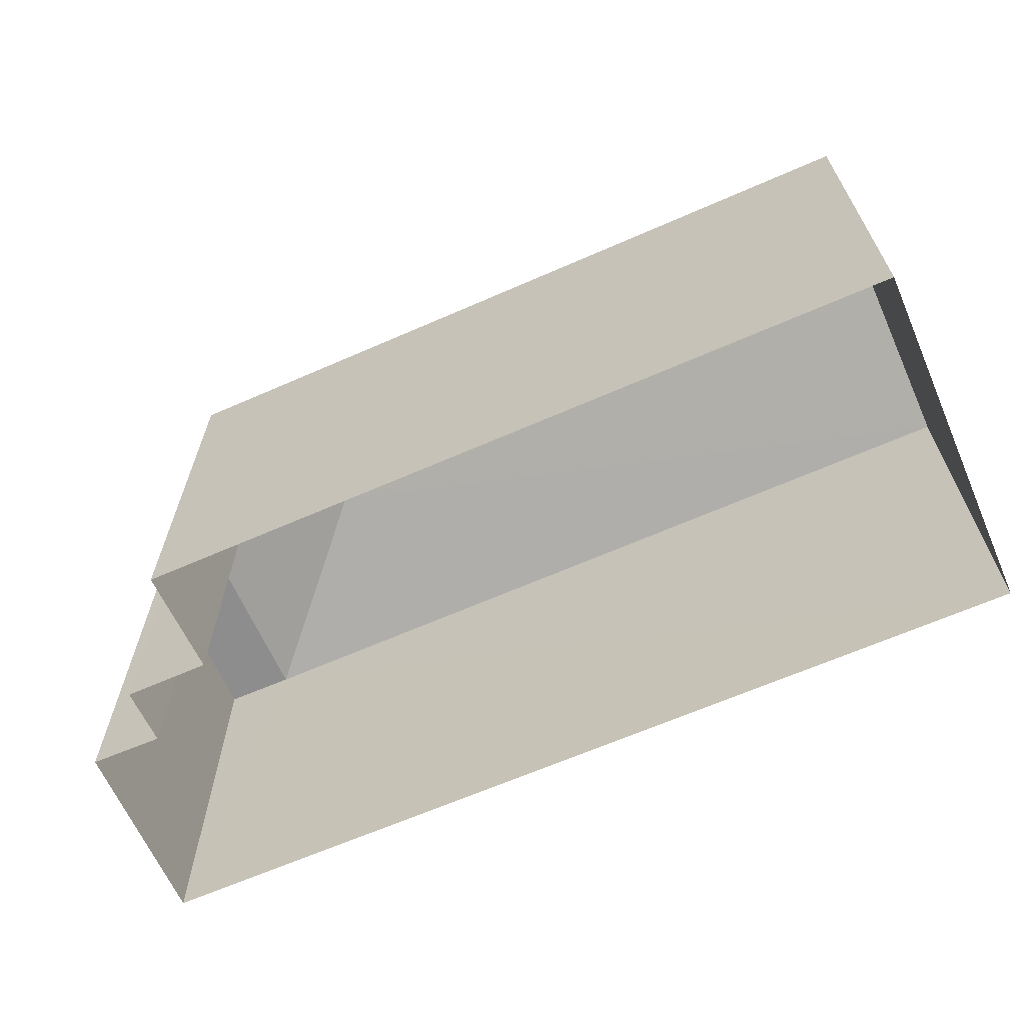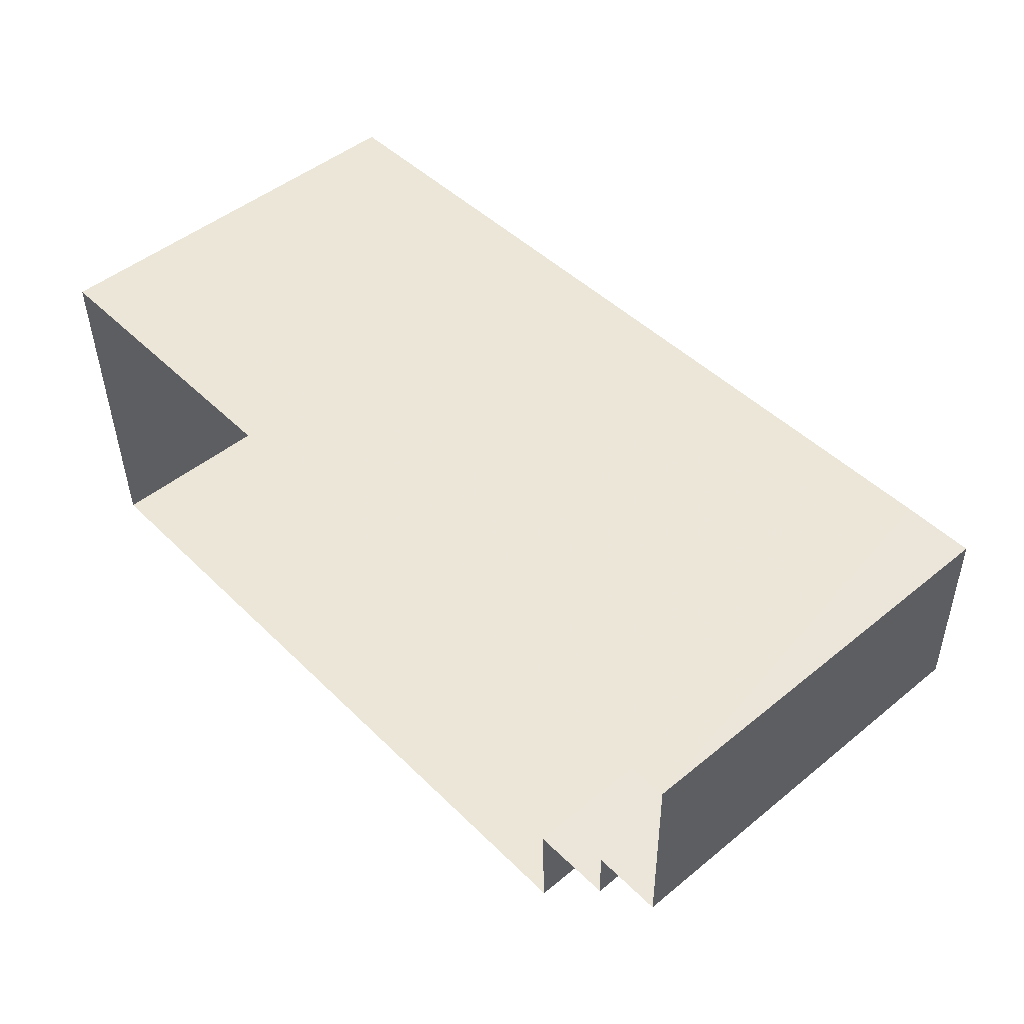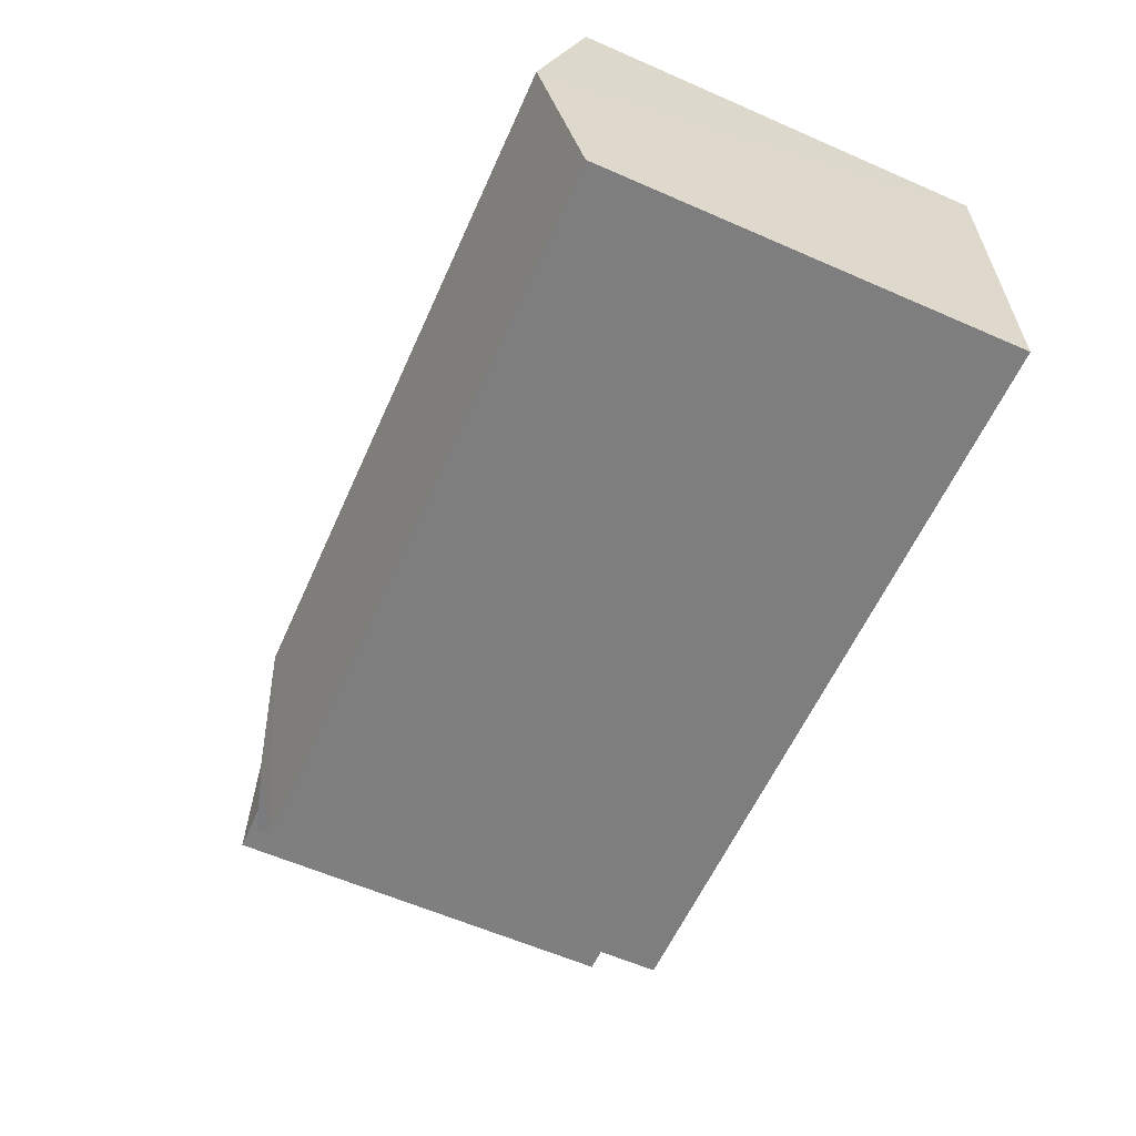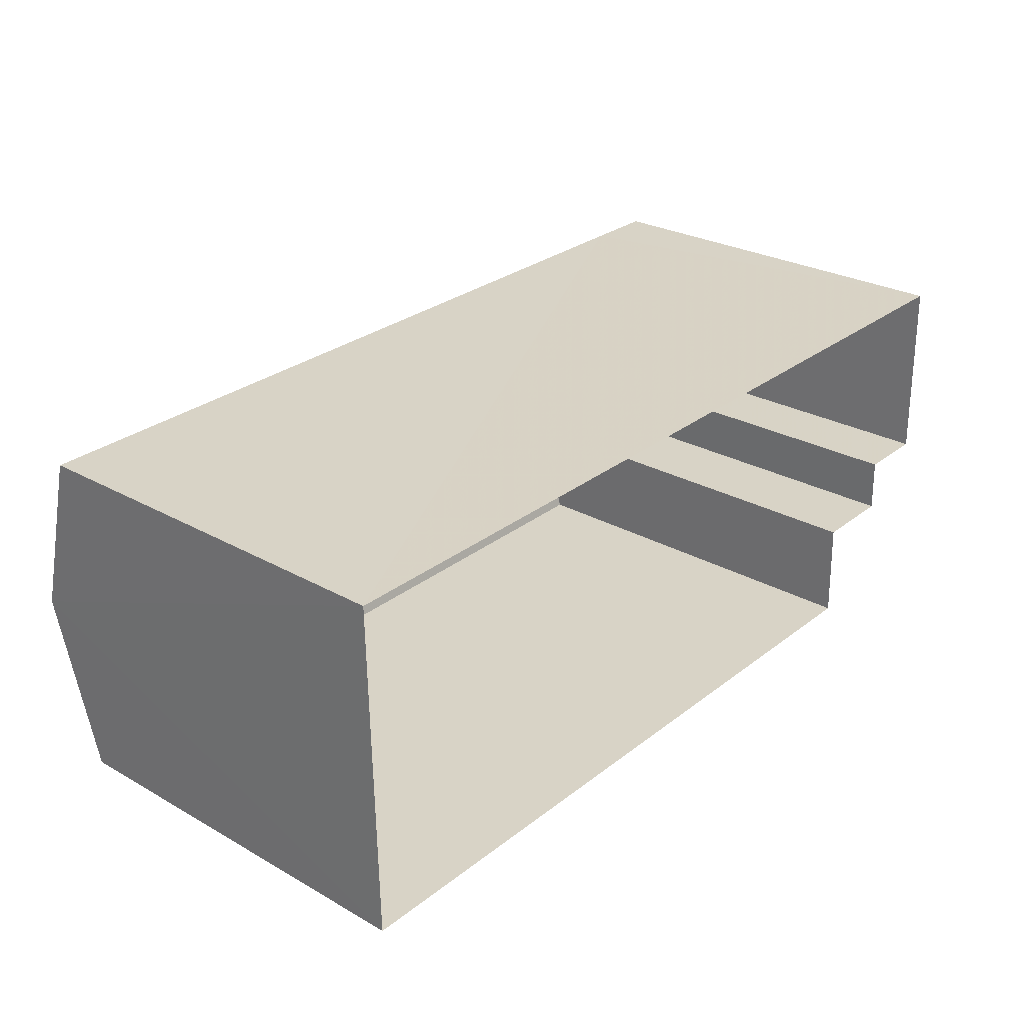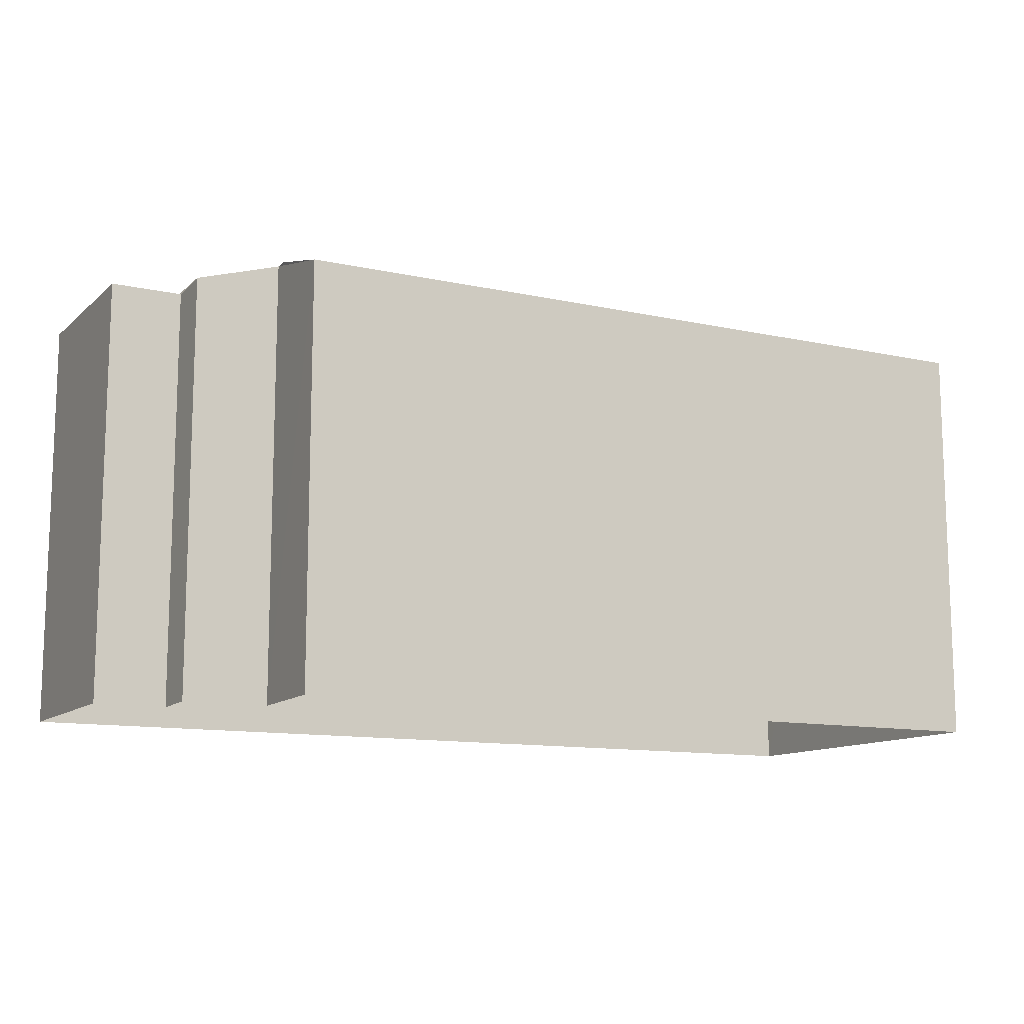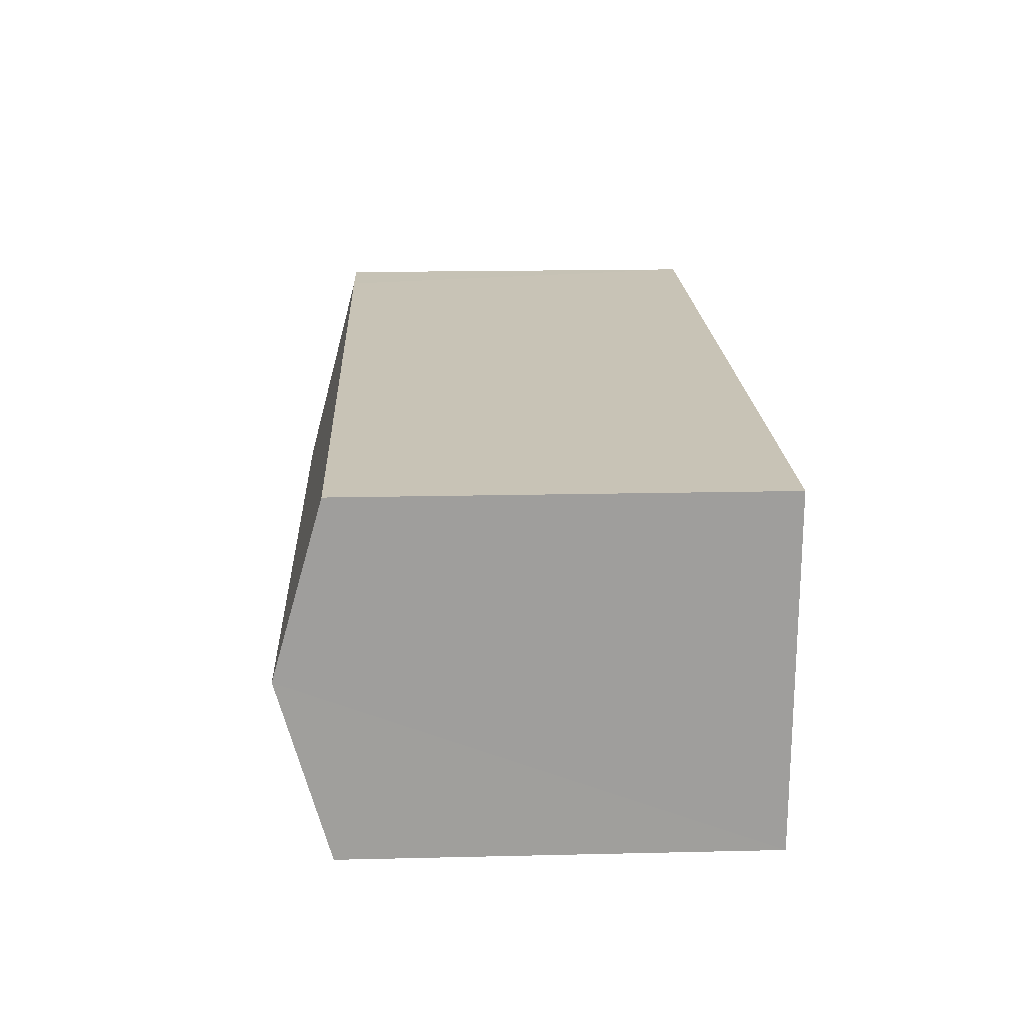
<metadata>
{"format":"obj","ext":"obj","renderer":"f3d","projection":"perspective","resolution":1024,"background":"white","views":[{"elev":-64.7,"azim":22.6,"up":"+Z"},{"elev":48.4,"azim":-132.1,"up":"+Y"},{"elev":-60.7,"azim":66.0,"up":"+Y"},{"elev":27.0,"azim":131.1,"up":"+Y"},{"elev":-12.0,"azim":-28.9,"up":"+Z"},{"elev":18.1,"azim":87.4,"up":"+Y"}]}
</metadata>
<code>
v -3.724e+05 -1.041e+05 29.55
v -3.724e+05 -1.041e+05 29.55
v -3.724e+05 -1.041e+05 29.55
v -3.724e+05 -1.041e+05 29.55
v -3.724e+05 -1.041e+05 29.55
v -3.724e+05 -1.041e+05 29.55
v -3.724e+05 -1.041e+05 29.55
v -3.724e+05 -1.041e+05 29.55
v -3.724e+05 -1.041e+05 37.35
v -3.724e+05 -1.041e+05 36.91
v -3.724e+05 -1.041e+05 37.78
v -3.724e+05 -1.041e+05 36.91
v -3.724e+05 -1.041e+05 37.78
v -3.724e+05 -1.041e+05 36.91
v -3.724e+05 -1.041e+05 36.91
v -3.724e+05 -1.041e+05 37.35
v -3.724e+05 -1.041e+05 36.91
v -3.724e+05 -1.041e+05 36.9
v -3.724e+05 -1.041e+05 36.9
v -3.724e+05 -1.041e+05 36.9
f 1 2 3
f 3 2 4
f 1 5 2
f 4 6 7
f 6 2 8
f 4 2 6
f 9 10 11
f 10 12 11
f 12 13 11
f 11 14 15
f 11 13 14
f 11 15 16
f 15 17 16
f 9 11 16
f 18 15 19
f 20 18 19
f 5 1 12
f 10 5 12
f 19 4 7
f 20 19 7
f 15 18 17
f 18 8 17
f 18 6 8
f 14 3 15
f 15 4 19
f 15 3 4
f 17 8 2
f 16 17 2
f 5 10 2
f 10 9 16
f 10 16 2
f 12 1 13
f 1 3 13
f 3 14 13
f 6 20 7
f 6 18 20

</code>
